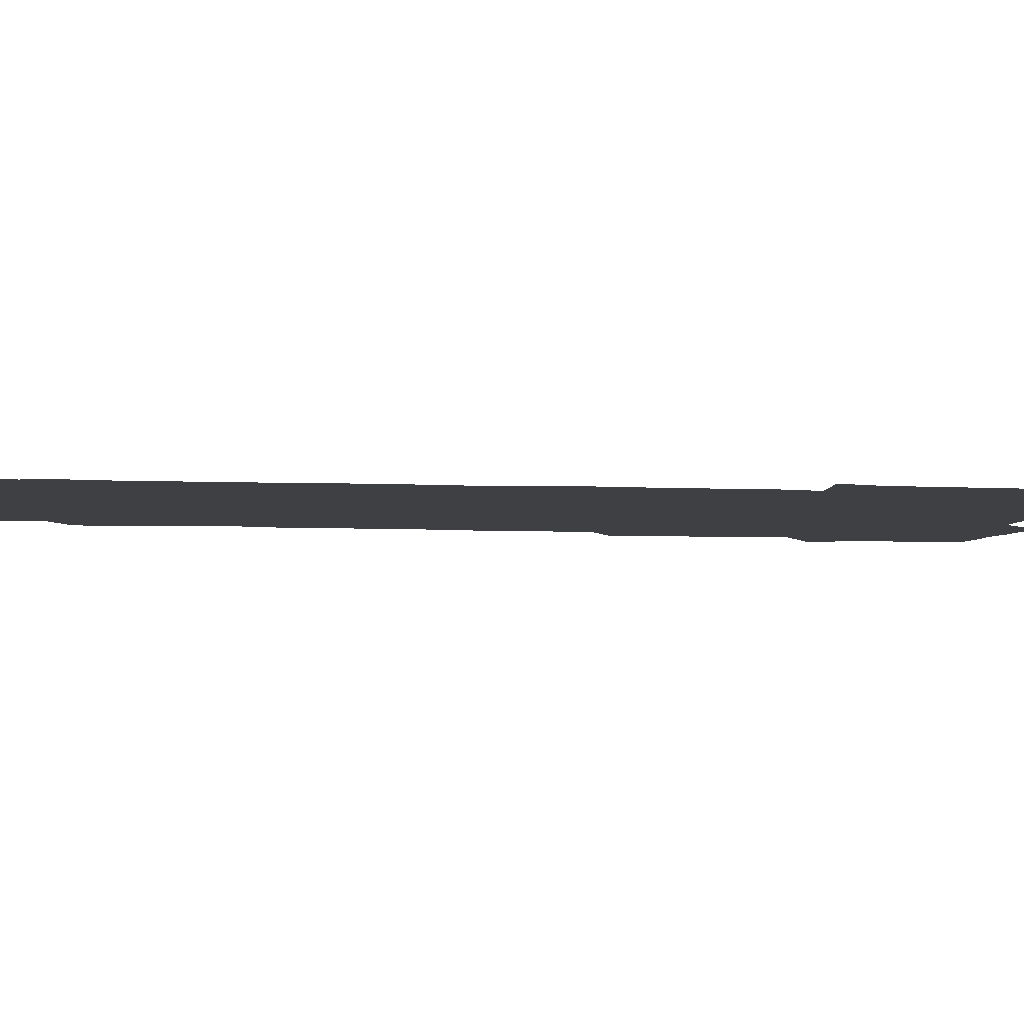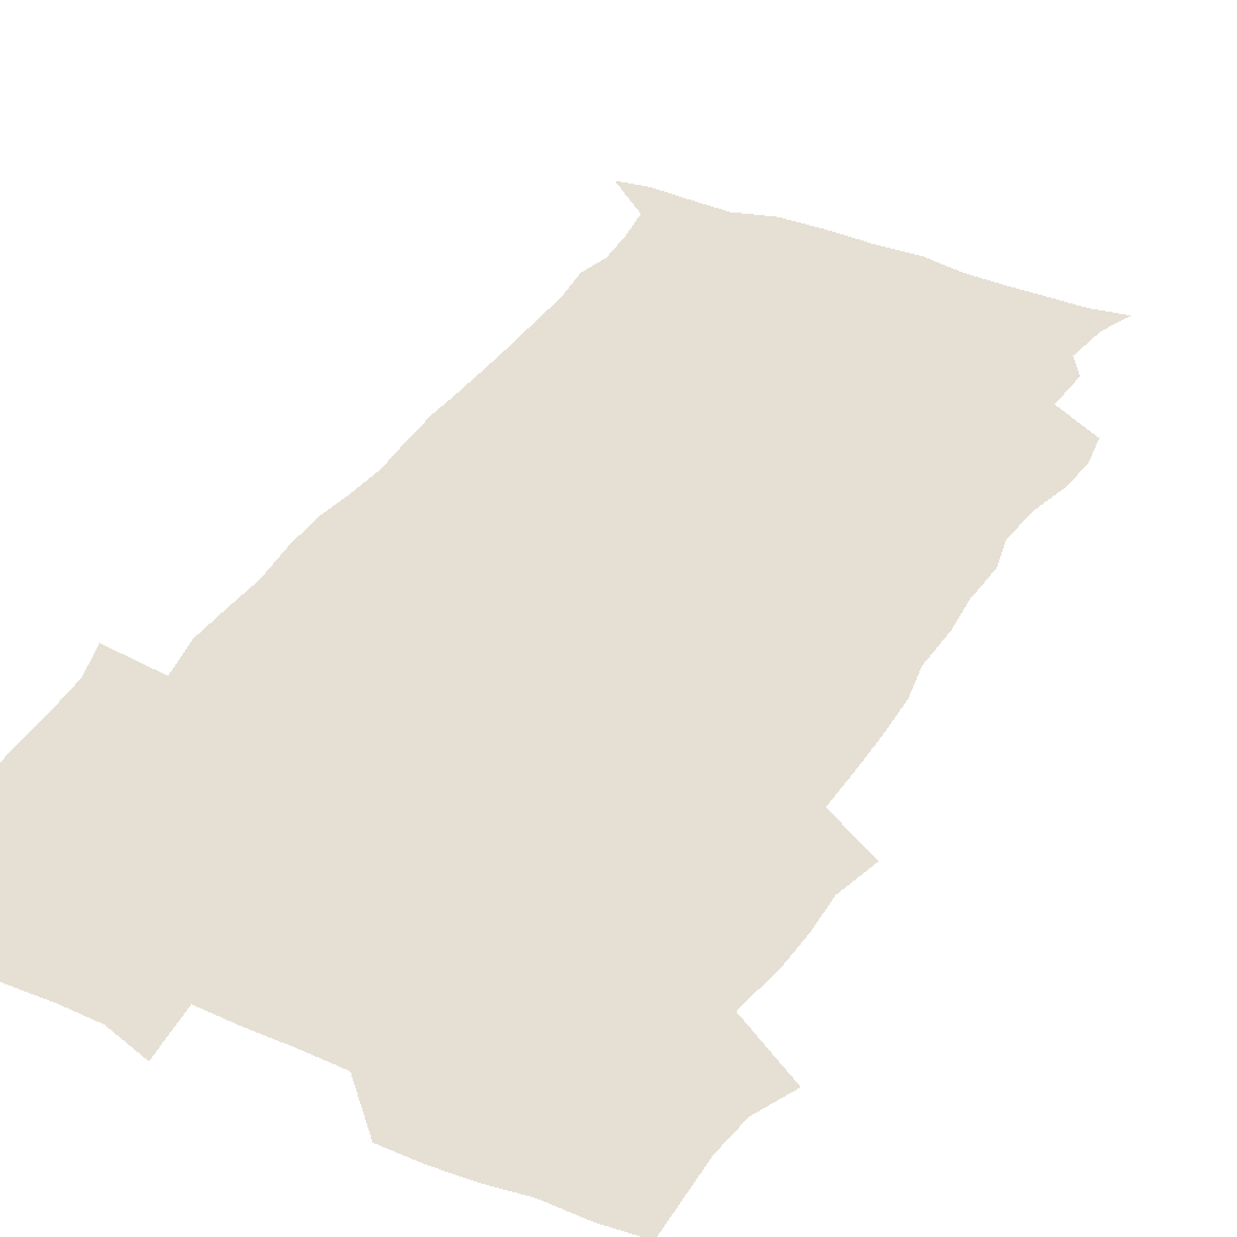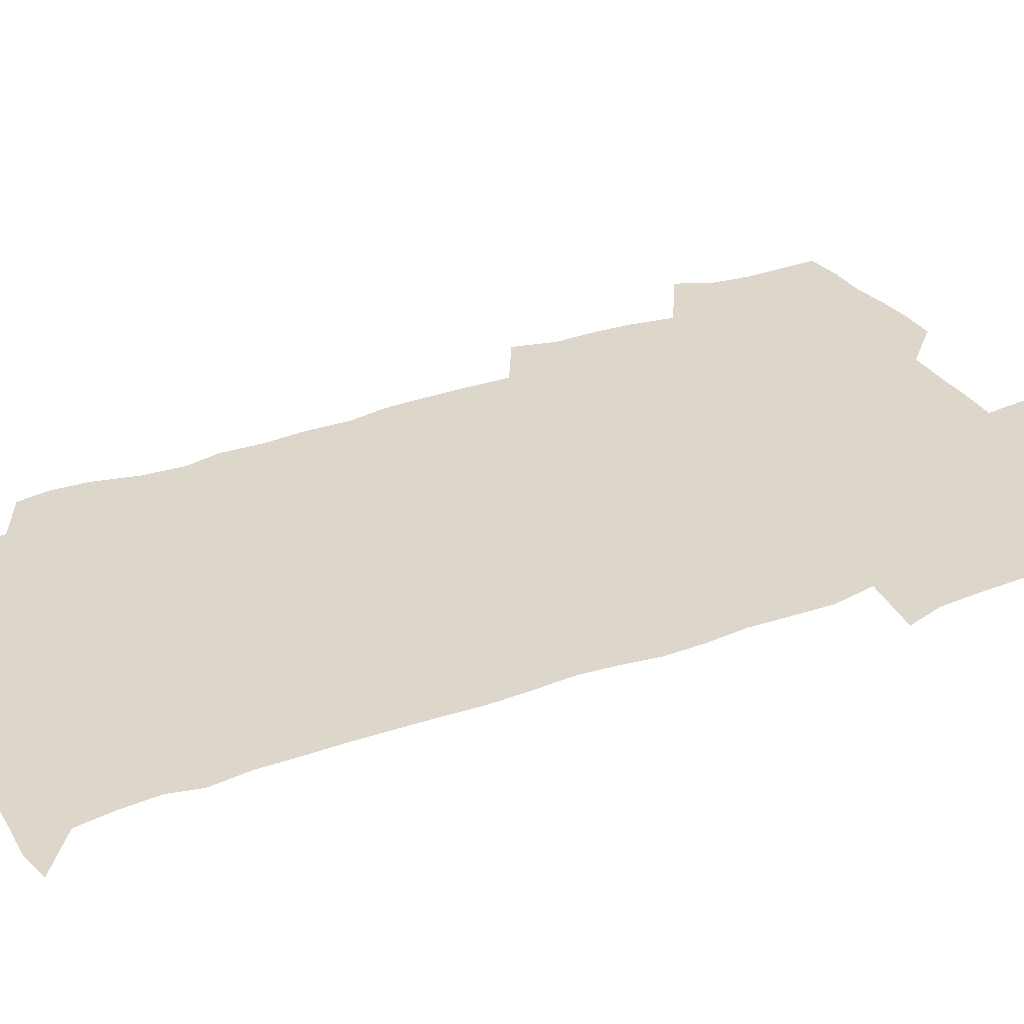
<metadata>
{"format":"obj","ext":"obj","renderer":"f3d","projection":"perspective","resolution":1024,"background":"white","views":[{"elev":-4.6,"azim":79.5,"up":"+Z"},{"elev":38.2,"azim":-152.3,"up":"+Z"},{"elev":30.8,"azim":61.2,"up":"+Z"}]}
</metadata>
<code>
v 471.8 526 0
v 478.5 540.3 0
v 480.6 555 0
v 480.7 570 0
v 480.8 584.9 0
v 488.2 444.4 0
v 492.7 461.2 0
v 492.6 475.9 0
v 493.6 492 0
v 496.8 510.2 0
v 497.8 525.1 0
v 496.6 539.9 0
v 497.2 554.4 0
v 498.2 568.5 0
v 495.4 586.4 0
v 507.1 242 0
v 505.3 255 0
v 506.5 268.9 0
v 510.7 285.4 0
v 512.3 302 0
v 509.5 315.6 0
v 510.6 332.8 0
v 509.6 348.4 0
v 510.5 366.1 0
v 508.1 381 0
v 507.9 397.1 0
v 508.3 414 0
v 509.1 431.9 0
v 508.5 447.5 0
v 510.5 463.7 0
v 508.7 478.1 0
v 511 494.5 0
v 512.2 510.1 0
v 512.7 524.9 0
v 510.8 540 0
v 513.7 554.3 0
v 512.4 569.5 0
v 510.6 586.1 0
v 522.9 174.4 0
v 528 187.3 0
v 530.5 204.1 0
v 524.5 213.8 0
v 525.6 231.5 0
v 527.6 249.4 0
v 530.8 266.8 0
v 530.8 281.9 0
v 530 296.3 0
v 530.4 311.5 0
v 528.9 325.9 0
v 528.6 341.2 0
v 528 356.4 0
v 528.2 372.4 0
v 527.6 387.8 0
v 526.7 403 0
v 526 418.4 0
v 527.4 435.1 0
v 526.6 450.1 0
v 527.6 465.8 0
v 526.5 480.4 0
v 528.5 496.2 0
v 527.4 510.7 0
v 527.4 525.4 0
v 528.2 540 0
v 528 554.5 0
v 526.6 570.4 0
v 524.8 588.1 0
v 536.6 176.7 0
v 537.1 185.8 0
v 543.9 209.3 0
v 542.7 223.3 0
v 543 238.7 0
v 545.8 256.3 0
v 546.2 271.5 0
v 546.1 286.4 0
v 546.5 301.7 0
v 545.2 315.6 0
v 544.3 330.1 0
v 546.4 347.8 0
v 544.8 361 0
v 544.3 376.2 0
v 544.1 391.4 0
v 543.1 406 0
v 542.8 421.3 0
v 542 436 0
v 542.7 451.6 0
v 543 466.9 0
v 543.2 481.8 0
v 543.3 496.5 0
v 543.2 511 0
v 543.8 525.4 0
v 543.5 539.6 0
v 543.5 553.3 0
v 540.9 571.1 0
v 538.8 588.9 0
v 548.4 176.5 0
v 554 193.9 0
v 558 212.4 0
v 559.6 229.2 0
v 561.1 245.8 0
v 561.2 260.3 0
v 560.7 274.3 0
v 560.8 289.3 0
v 560.2 303.5 0
v 559.6 317.9 0
v 559.4 333 0
v 559 347.2 0
v 559.5 363.3 0
v 559.3 378.2 0
v 558.5 392.7 0
v 559.3 408.7 0
v 558.5 423 0
v 558.2 437.8 0
v 558.1 452.7 0
v 558.5 467.8 0
v 558.6 482.5 0
v 558.4 496.8 0
v 558.4 511.2 0
v 558.2 525.4 0
v 558.2 539.5 0
v 557.5 553.9 0
v 555.5 570.4 0
v 552.9 588.7 0
v 562.9 176.5 0
v 568.8 195.1 0
v 573.5 216.6 0
v 574.4 231.9 0
v 574.6 246.6 0
v 574.8 261.4 0
v 575 276.3 0
v 574.4 290.1 0
v 574 304.5 0
v 574.1 319.8 0
v 574.1 334.8 0
v 574.1 349.6 0
v 574.7 365.7 0
v 573.9 379.6 0
v 572.7 393.4 0
v 573.2 408.9 0
v 572.7 423.1 0
v 573.4 439.3 0
v 573 453.5 0
v 572.8 468 0
v 572.8 482.5 0
v 572.6 496.9 0
v 572.8 511.3 0
v 573 525.5 0
v 572.9 539.5 0
v 571.7 554.6 0
v 569.5 571.4 0
v 579.5 175.9 0
v 582.5 190.4 0
v 586.6 215.4 0
v 588.2 233.3 0
v 588.6 248.2 0
v 588.1 261 0
v 588.5 277 0
v 588.1 290.8 0
v 588 305.6 0
v 588.3 321.4 0
v 588 335.3 0
v 587.6 348.1 0
v 588.2 366.3 0
v 588.4 381.2 0
v 587.6 394.8 0
v 587.4 409.2 0
v 586.5 422.7 0
v 587.4 439.2 0
v 587.4 453.8 0
v 587.2 468.2 0
v 587.3 482.7 0
v 587.3 497.2 0
v 587.5 511.5 0
v 587.2 525.7 0
v 587.1 539.7 0
v 586.4 554.7 0
v 585.1 570.8 0
v 595.2 172.8 0
v 599 194.5 0
v 600.7 215.3 0
v 601.7 233.5 0
v 601.9 248.1 0
v 601.5 260.8 0
v 602 277.4 0
v 601.9 291.2 0
v 601.9 306.5 0
v 601.8 320.5 0
v 601.8 334.8 0
v 602.1 350.1 0
v 601.9 364.9 0
v 601.9 381.5 0
v 601.8 395.3 0
v 601.6 409.8 0
v 601.4 424.2 0
v 601.5 438.9 0
v 601.7 454.3 0
v 601.8 468.7 0
v 601.6 482.9 0
v 601.7 497.5 0
v 601.9 511.7 0
v 601.6 525.8 0
v 601.3 540.4 0
v 601.1 554.9 0
v 600.4 570.7 0
v 612.7 173.4 0
v 614.6 196.8 0
v 615 213.9 0
v 615.2 232.5 0
v 615.3 248.3 0
v 615.5 262.3 0
v 615.7 276.2 0
v 615.8 292 0
v 615.6 306.4 0
v 615.5 321.4 0
v 615.6 333.5 0
v 616.1 351.6 0
v 615.9 365.9 0
v 616 379.9 0
v 615.8 395.4 0
v 615.7 409.5 0
v 615.7 424.8 0
v 615.8 438.9 0
v 615.7 454.6 0
v 615.8 468.6 0
v 615.8 482.9 0
v 615.9 497.3 0
v 615.8 511.7 0
v 615.9 525.9 0
v 616 539.9 0
v 615.8 554.9 0
v 615.7 570 0
v 614.1 591 0
v 630 172.5 0
v 629.4 196.8 0
v 629.3 215.7 0
v 629.1 231.5 0
v 629.1 246.4 0
v 629 260.9 0
v 629.9 274.3 0
v 629.2 292.4 0
v 629.3 306.6 0
v 629.5 320.5 0
v 629.8 336.7 0
v 629.7 351.6 0
v 629.8 365.9 0
v 629.9 380.1 0
v 629.8 395.2 0
v 629.9 409.7 0
v 630.1 424.1 0
v 630 439.2 0
v 630 453.9 0
v 629.9 468.6 0
v 629.8 482.9 0
v 630.4 497.1 0
v 629.9 511.9 0
v 630.2 526 0
v 630.2 540.3 0
v 630.3 554.7 0
v 630.1 570.5 0
v 630.6 585.7 0
v 646.9 172.7 0
v 644.6 195.1 0
v 643.1 215.2 0
v 642.6 231.3 0
v 643.2 244.6 0
v 644 257.4 0
v 643.5 274.6 0
v 643.4 289.8 0
v 643 305.6 0
v 643.8 318.9 0
v 643.4 336 0
v 643.6 350.5 0
v 643.6 365.3 0
v 644 379.5 0
v 644.4 394 0
v 644.3 409 0
v 644.2 424.1 0
v 644.5 438.6 0
v 644.5 453.4 0
v 644.3 468.2 0
v 644.6 482.7 0
v 644.5 497.3 0
v 645 511.5 0
v 644.4 526.3 0
v 644.5 540.4 0
v 644.8 555 0
v 644.9 570.9 0
v 645.4 585.1 0
v 662.4 177.3 0
v 659.6 194.6 0
v 657.1 213.5 0
v 656.6 229.1 0
v 657 243.4 0
v 656.9 258.9 0
v 657.8 272.3 0
v 657.2 288.6 0
v 657.6 303 0
v 657.3 319 0
v 658.1 333.2 0
v 658.5 347.9 0
v 658.3 363.2 0
v 658 378.6 0
v 659 392.8 0
v 659 407.9 0
v 658.9 423.1 0
v 659.1 438 0
v 659 453 0
v 659.1 467.8 0
v 659.2 482.4 0
v 658.5 497.4 0
v 659.1 511.6 0
v 659 526.1 0
v 659.4 540.7 0
v 659.4 555.3 0
v 659.8 570.2 0
v 660.1 585.4 0
v 677.9 176.5 0
v 675.6 190.9 0
v 672.4 209.1 0
v 671.4 225 0
v 671.8 239.6 0
v 671.7 254.8 0
v 672.1 269.5 0
v 671.7 285.2 0
v 672.1 300.1 0
v 671.7 316.1 0
v 672.4 330.7 0
v 673 345.5 0
v 672.9 360.9 0
v 674.1 375.4 0
v 676.1 389.4 0
v 674.7 405.8 0
v 675.4 420.7 0
v 674.7 436.6 0
v 675.3 451.7 0
v 674.8 467 0
v 674.8 481.7 0
v 674.4 496.5 0
v 673.5 511.4 0
v 674.6 525.8 0
v 673.4 541 0
v 673.9 555.1 0
v 674.3 569.4 0
v 675 584.9 0
v 675.7 600.3 0
v 693 175.5 0
v 687.9 192 0
v 686.1 206.4 0
v 685.3 221.2 0
v 688.4 233.1 0
v 687 249.4 0
v 687.6 263.9 0
v 687.9 279 0
v 688.6 293.9 0
v 689.4 308.9 0
v 690.6 323.7 0
v 690.5 339.5 0
v 689.8 356 0
v 691.4 370.8 0
v 693.8 385.1 0
v 693.8 400.7 0
v 692.7 417.4 0
v 693.7 433.1 0
v 694.5 449.1 0
v 691.6 466.3 0
v 692.1 480.1 0
v 692.9 494.4 0
v 690.7 510 0
v 691.3 524.6 0
v 689.8 540.1 0
v 689.2 554.9 0
v 688.8 569.4 0
v 690.1 584.2 0
v 690.9 599.5 0
v 705.5 177.2 0
v 716.5 463 0
v 712.1 477.8 0
v 711.4 492 0
v 711.1 506.9 0
v 710.7 522.1 0
v 708.8 538.2 0
v 710.2 553.5 0
v 707.7 569.4 0
v 706.9 584.6 0
v 706.8 599.8 0
f 10 11 1
f 1 11 2
f 11 12 2
f 2 12 3
f 12 13 3
f 3 13 4
f 13 14 4
f 4 14 5
f 14 15 5
f 28 29 6
f 6 29 7
f 29 30 7
f 7 30 8
f 30 31 8
f 8 31 9
f 31 32 9
f 9 32 10
f 32 33 10
f 10 33 11
f 33 34 11
f 11 34 12
f 34 35 12
f 12 35 13
f 35 36 13
f 13 36 14
f 36 37 14
f 14 37 15
f 37 38 15
f 43 44 16
f 16 44 17
f 44 45 17
f 17 45 18
f 45 46 18
f 18 46 19
f 46 47 19
f 19 47 20
f 47 48 20
f 20 48 21
f 48 49 21
f 21 49 22
f 49 50 22
f 22 50 23
f 50 51 23
f 23 51 24
f 51 52 24
f 24 52 25
f 52 53 25
f 25 53 26
f 53 54 26
f 26 54 27
f 54 55 27
f 27 55 28
f 55 56 28
f 28 56 29
f 56 57 29
f 29 57 30
f 57 58 30
f 30 58 31
f 58 59 31
f 31 59 32
f 59 60 32
f 32 60 33
f 60 61 33
f 33 61 34
f 61 62 34
f 34 62 35
f 62 63 35
f 35 63 36
f 63 64 36
f 36 64 37
f 64 65 37
f 37 65 38
f 65 66 38
f 39 67 40
f 67 68 40
f 40 68 41
f 68 69 41
f 41 69 42
f 69 70 42
f 42 70 43
f 70 71 43
f 43 71 44
f 71 72 44
f 44 72 45
f 72 73 45
f 45 73 46
f 73 74 46
f 46 74 47
f 74 75 47
f 47 75 48
f 75 76 48
f 48 76 49
f 76 77 49
f 49 77 50
f 77 78 50
f 50 78 51
f 78 79 51
f 51 79 52
f 79 80 52
f 52 80 53
f 80 81 53
f 53 81 54
f 81 82 54
f 54 82 55
f 82 83 55
f 55 83 56
f 83 84 56
f 56 84 57
f 84 85 57
f 57 85 58
f 85 86 58
f 58 86 59
f 86 87 59
f 59 87 60
f 87 88 60
f 60 88 61
f 88 89 61
f 61 89 62
f 89 90 62
f 62 90 63
f 90 91 63
f 63 91 64
f 91 92 64
f 64 92 65
f 92 93 65
f 65 93 66
f 93 94 66
f 67 95 68
f 95 96 68
f 68 96 69
f 96 97 69
f 69 97 70
f 97 98 70
f 70 98 71
f 98 99 71
f 71 99 72
f 99 100 72
f 72 100 73
f 100 101 73
f 73 101 74
f 101 102 74
f 74 102 75
f 102 103 75
f 75 103 76
f 103 104 76
f 76 104 77
f 104 105 77
f 77 105 78
f 105 106 78
f 78 106 79
f 106 107 79
f 79 107 80
f 107 108 80
f 80 108 81
f 108 109 81
f 81 109 82
f 109 110 82
f 82 110 83
f 110 111 83
f 83 111 84
f 111 112 84
f 84 112 85
f 112 113 85
f 85 113 86
f 113 114 86
f 86 114 87
f 114 115 87
f 87 115 88
f 115 116 88
f 88 116 89
f 116 117 89
f 89 117 90
f 117 118 90
f 90 118 91
f 118 119 91
f 91 119 92
f 119 120 92
f 92 120 93
f 120 121 93
f 93 121 94
f 121 122 94
f 95 123 96
f 123 124 96
f 96 124 97
f 124 125 97
f 97 125 98
f 125 126 98
f 98 126 99
f 126 127 99
f 99 127 100
f 127 128 100
f 100 128 101
f 128 129 101
f 101 129 102
f 129 130 102
f 102 130 103
f 130 131 103
f 103 131 104
f 131 132 104
f 104 132 105
f 132 133 105
f 105 133 106
f 133 134 106
f 106 134 107
f 134 135 107
f 107 135 108
f 135 136 108
f 108 136 109
f 136 137 109
f 109 137 110
f 137 138 110
f 110 138 111
f 138 139 111
f 111 139 112
f 139 140 112
f 112 140 113
f 140 141 113
f 113 141 114
f 141 142 114
f 114 142 115
f 142 143 115
f 115 143 116
f 143 144 116
f 116 144 117
f 144 145 117
f 117 145 118
f 145 146 118
f 118 146 119
f 146 147 119
f 119 147 120
f 147 148 120
f 120 148 121
f 148 149 121
f 121 149 122
f 123 150 124
f 150 151 124
f 124 151 125
f 151 152 125
f 125 152 126
f 152 153 126
f 126 153 127
f 153 154 127
f 127 154 128
f 154 155 128
f 128 155 129
f 155 156 129
f 129 156 130
f 156 157 130
f 130 157 131
f 157 158 131
f 131 158 132
f 158 159 132
f 132 159 133
f 159 160 133
f 133 160 134
f 160 161 134
f 134 161 135
f 161 162 135
f 135 162 136
f 162 163 136
f 136 163 137
f 163 164 137
f 137 164 138
f 164 165 138
f 138 165 139
f 165 166 139
f 139 166 140
f 166 167 140
f 140 167 141
f 167 168 141
f 141 168 142
f 168 169 142
f 142 169 143
f 169 170 143
f 143 170 144
f 170 171 144
f 144 171 145
f 171 172 145
f 145 172 146
f 172 173 146
f 146 173 147
f 173 174 147
f 147 174 148
f 174 175 148
f 148 175 149
f 175 176 149
f 150 177 151
f 177 178 151
f 151 178 152
f 178 179 152
f 152 179 153
f 179 180 153
f 153 180 154
f 180 181 154
f 154 181 155
f 181 182 155
f 155 182 156
f 182 183 156
f 156 183 157
f 183 184 157
f 157 184 158
f 184 185 158
f 158 185 159
f 185 186 159
f 159 186 160
f 186 187 160
f 160 187 161
f 187 188 161
f 161 188 162
f 188 189 162
f 162 189 163
f 189 190 163
f 163 190 164
f 190 191 164
f 164 191 165
f 191 192 165
f 165 192 166
f 192 193 166
f 166 193 167
f 193 194 167
f 167 194 168
f 194 195 168
f 168 195 169
f 195 196 169
f 169 196 170
f 196 197 170
f 170 197 171
f 197 198 171
f 171 198 172
f 198 199 172
f 172 199 173
f 199 200 173
f 173 200 174
f 200 201 174
f 174 201 175
f 201 202 175
f 175 202 176
f 202 203 176
f 177 204 178
f 204 205 178
f 178 205 179
f 205 206 179
f 179 206 180
f 206 207 180
f 180 207 181
f 207 208 181
f 181 208 182
f 208 209 182
f 182 209 183
f 209 210 183
f 183 210 184
f 210 211 184
f 184 211 185
f 211 212 185
f 185 212 186
f 212 213 186
f 186 213 187
f 213 214 187
f 187 214 188
f 214 215 188
f 188 215 189
f 215 216 189
f 189 216 190
f 216 217 190
f 190 217 191
f 217 218 191
f 191 218 192
f 218 219 192
f 192 219 193
f 219 220 193
f 193 220 194
f 220 221 194
f 194 221 195
f 221 222 195
f 195 222 196
f 222 223 196
f 196 223 197
f 223 224 197
f 197 224 198
f 224 225 198
f 198 225 199
f 225 226 199
f 199 226 200
f 226 227 200
f 200 227 201
f 227 228 201
f 201 228 202
f 228 229 202
f 202 229 203
f 229 230 203
f 204 232 205
f 232 233 205
f 205 233 206
f 233 234 206
f 206 234 207
f 234 235 207
f 207 235 208
f 235 236 208
f 208 236 209
f 236 237 209
f 209 237 210
f 237 238 210
f 210 238 211
f 238 239 211
f 211 239 212
f 239 240 212
f 212 240 213
f 240 241 213
f 213 241 214
f 241 242 214
f 214 242 215
f 242 243 215
f 215 243 216
f 243 244 216
f 216 244 217
f 244 245 217
f 217 245 218
f 245 246 218
f 218 246 219
f 246 247 219
f 219 247 220
f 247 248 220
f 220 248 221
f 248 249 221
f 221 249 222
f 249 250 222
f 222 250 223
f 250 251 223
f 223 251 224
f 251 252 224
f 224 252 225
f 252 253 225
f 225 253 226
f 253 254 226
f 226 254 227
f 254 255 227
f 227 255 228
f 255 256 228
f 228 256 229
f 256 257 229
f 229 257 230
f 257 258 230
f 230 258 231
f 258 259 231
f 232 260 233
f 260 261 233
f 233 261 234
f 261 262 234
f 234 262 235
f 262 263 235
f 235 263 236
f 263 264 236
f 236 264 237
f 264 265 237
f 237 265 238
f 265 266 238
f 238 266 239
f 266 267 239
f 239 267 240
f 267 268 240
f 240 268 241
f 268 269 241
f 241 269 242
f 269 270 242
f 242 270 243
f 270 271 243
f 243 271 244
f 271 272 244
f 244 272 245
f 272 273 245
f 245 273 246
f 273 274 246
f 246 274 247
f 274 275 247
f 247 275 248
f 275 276 248
f 248 276 249
f 276 277 249
f 249 277 250
f 277 278 250
f 250 278 251
f 278 279 251
f 251 279 252
f 279 280 252
f 252 280 253
f 280 281 253
f 253 281 254
f 281 282 254
f 254 282 255
f 282 283 255
f 255 283 256
f 283 284 256
f 256 284 257
f 284 285 257
f 257 285 258
f 285 286 258
f 258 286 259
f 286 287 259
f 260 288 261
f 288 289 261
f 261 289 262
f 289 290 262
f 262 290 263
f 290 291 263
f 263 291 264
f 291 292 264
f 264 292 265
f 292 293 265
f 265 293 266
f 293 294 266
f 266 294 267
f 294 295 267
f 267 295 268
f 295 296 268
f 268 296 269
f 296 297 269
f 269 297 270
f 297 298 270
f 270 298 271
f 298 299 271
f 271 299 272
f 299 300 272
f 272 300 273
f 300 301 273
f 273 301 274
f 301 302 274
f 274 302 275
f 302 303 275
f 275 303 276
f 303 304 276
f 276 304 277
f 304 305 277
f 277 305 278
f 305 306 278
f 278 306 279
f 306 307 279
f 279 307 280
f 307 308 280
f 280 308 281
f 308 309 281
f 281 309 282
f 309 310 282
f 282 310 283
f 310 311 283
f 283 311 284
f 311 312 284
f 284 312 285
f 312 313 285
f 285 313 286
f 313 314 286
f 286 314 287
f 314 315 287
f 288 316 289
f 316 317 289
f 289 317 290
f 317 318 290
f 290 318 291
f 318 319 291
f 291 319 292
f 319 320 292
f 292 320 293
f 320 321 293
f 293 321 294
f 321 322 294
f 294 322 295
f 322 323 295
f 295 323 296
f 323 324 296
f 296 324 297
f 324 325 297
f 297 325 298
f 325 326 298
f 298 326 299
f 326 327 299
f 299 327 300
f 327 328 300
f 300 328 301
f 328 329 301
f 301 329 302
f 329 330 302
f 302 330 303
f 330 331 303
f 303 331 304
f 331 332 304
f 304 332 305
f 332 333 305
f 305 333 306
f 333 334 306
f 306 334 307
f 334 335 307
f 307 335 308
f 335 336 308
f 308 336 309
f 336 337 309
f 309 337 310
f 337 338 310
f 310 338 311
f 338 339 311
f 311 339 312
f 339 340 312
f 312 340 313
f 340 341 313
f 313 341 314
f 341 342 314
f 314 342 315
f 342 343 315
f 316 345 317
f 345 346 317
f 317 346 318
f 346 347 318
f 318 347 319
f 347 348 319
f 319 348 320
f 348 349 320
f 320 349 321
f 349 350 321
f 321 350 322
f 350 351 322
f 322 351 323
f 351 352 323
f 323 352 324
f 352 353 324
f 324 353 325
f 353 354 325
f 325 354 326
f 354 355 326
f 326 355 327
f 355 356 327
f 327 356 328
f 356 357 328
f 328 357 329
f 357 358 329
f 329 358 330
f 358 359 330
f 330 359 331
f 359 360 331
f 331 360 332
f 360 361 332
f 332 361 333
f 361 362 333
f 333 362 334
f 362 363 334
f 334 363 335
f 363 364 335
f 335 364 336
f 364 365 336
f 336 365 337
f 365 366 337
f 337 366 338
f 366 367 338
f 338 367 339
f 367 368 339
f 339 368 340
f 368 369 340
f 340 369 341
f 369 370 341
f 341 370 342
f 370 371 342
f 342 371 343
f 371 372 343
f 343 372 344
f 372 373 344
f 345 374 346
f 364 375 365
f 375 376 365
f 365 376 366
f 376 377 366
f 366 377 367
f 377 378 367
f 367 378 368
f 378 379 368
f 368 379 369
f 379 380 369
f 369 380 370
f 380 381 370
f 370 381 371
f 381 382 371
f 371 382 372
f 382 383 372
f 372 383 373
f 383 384 373

</code>
